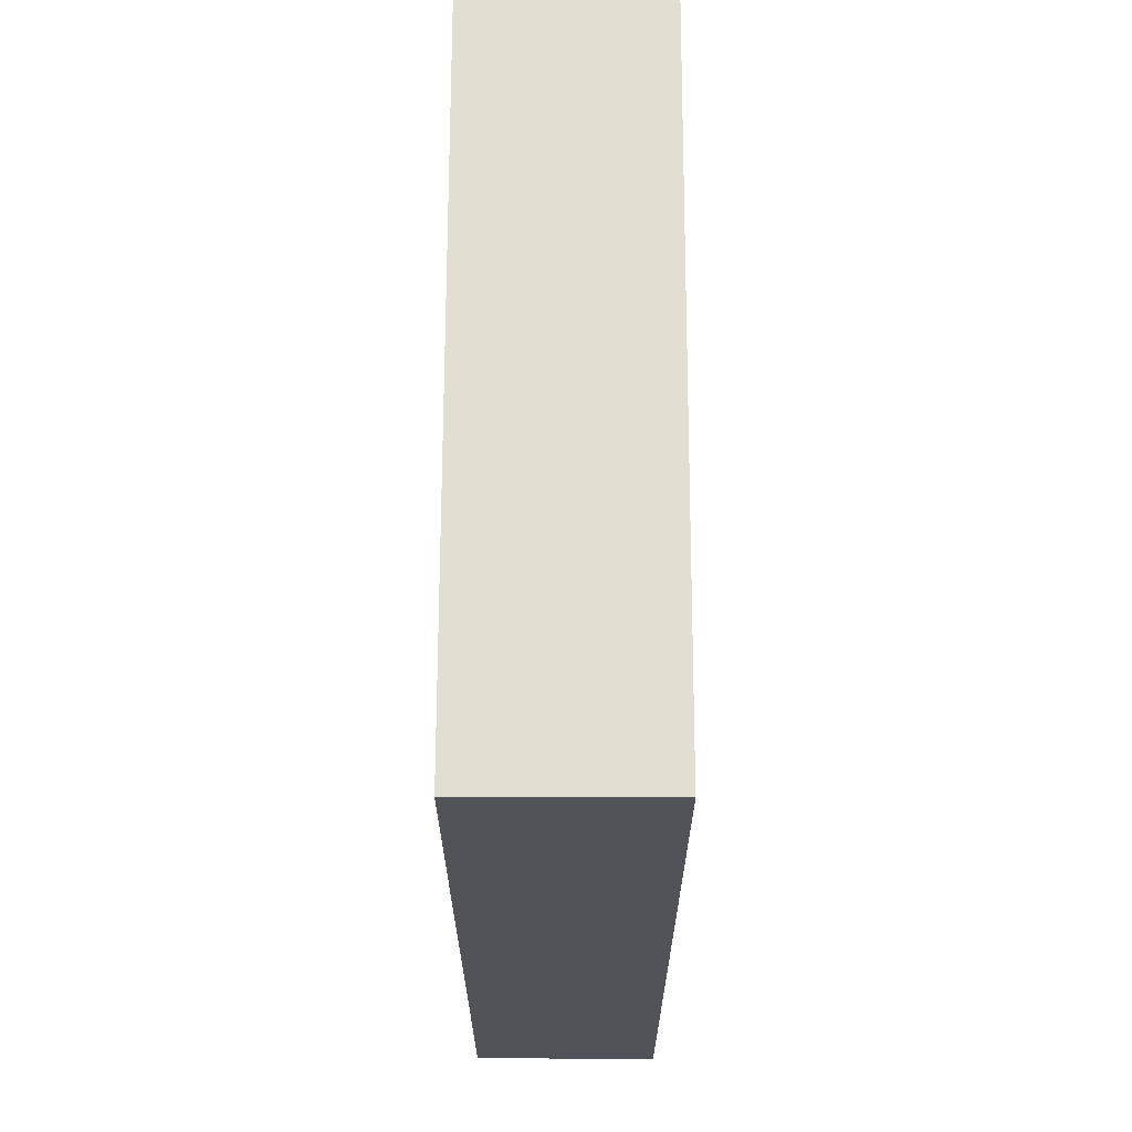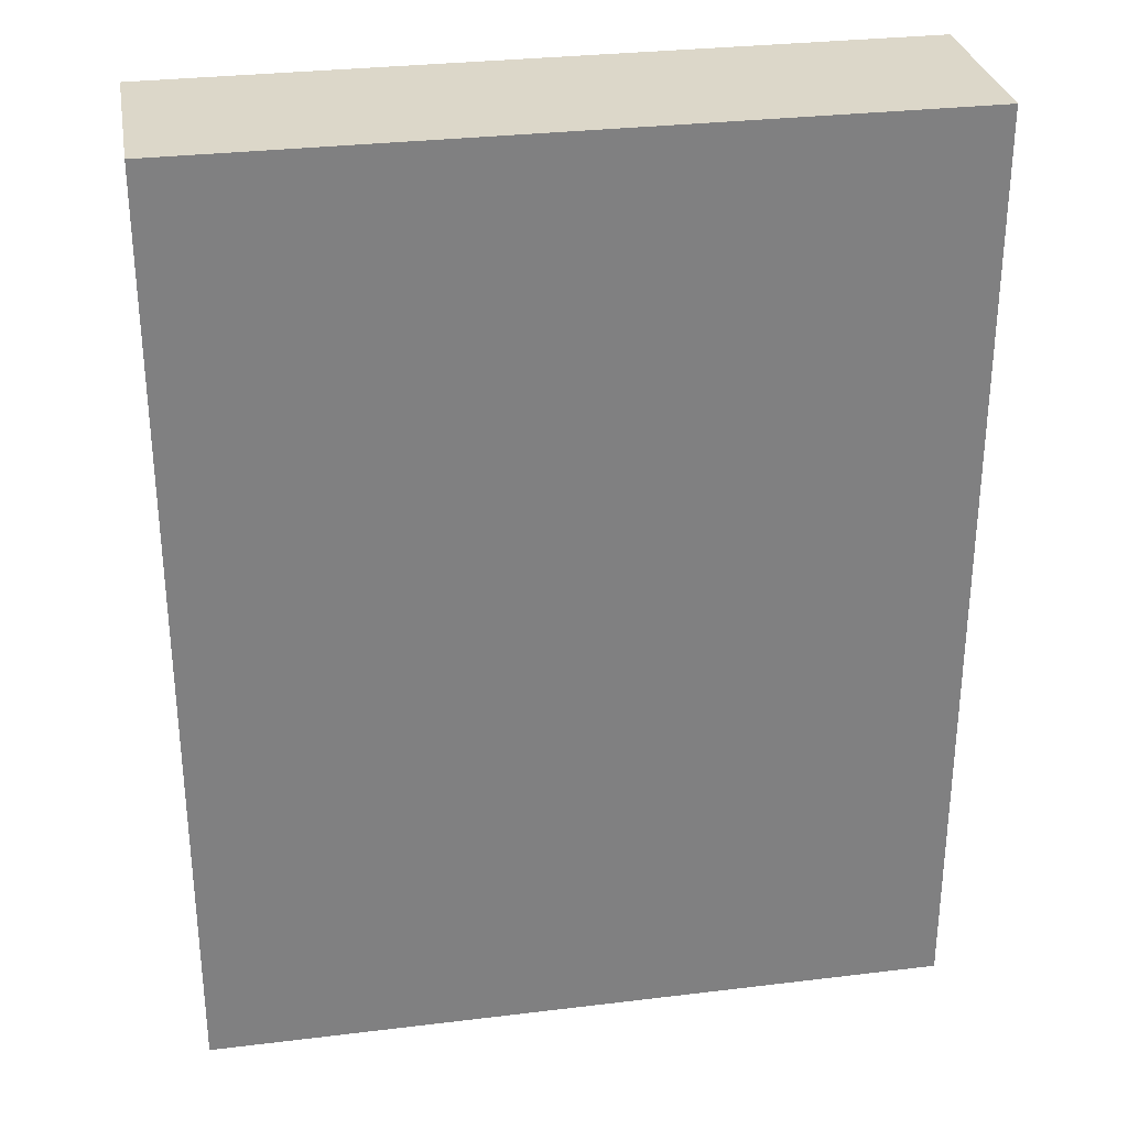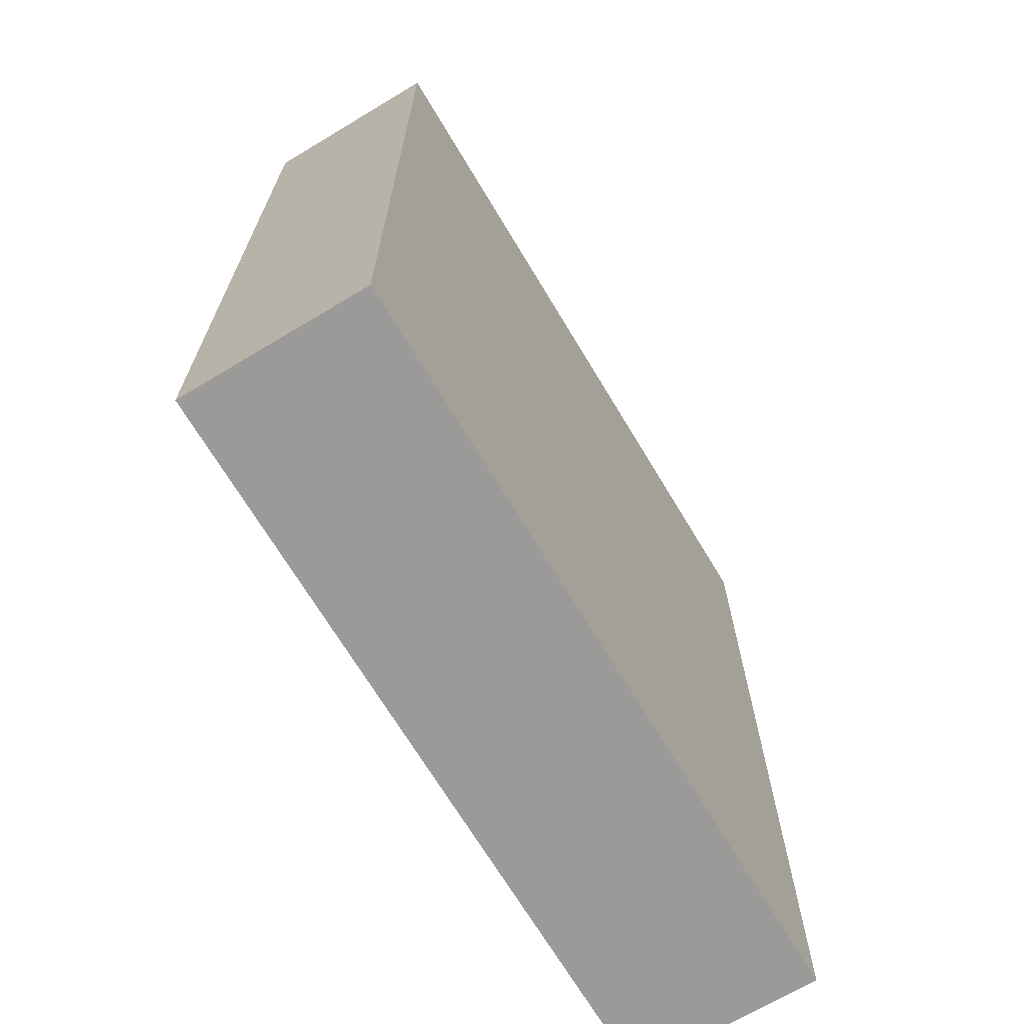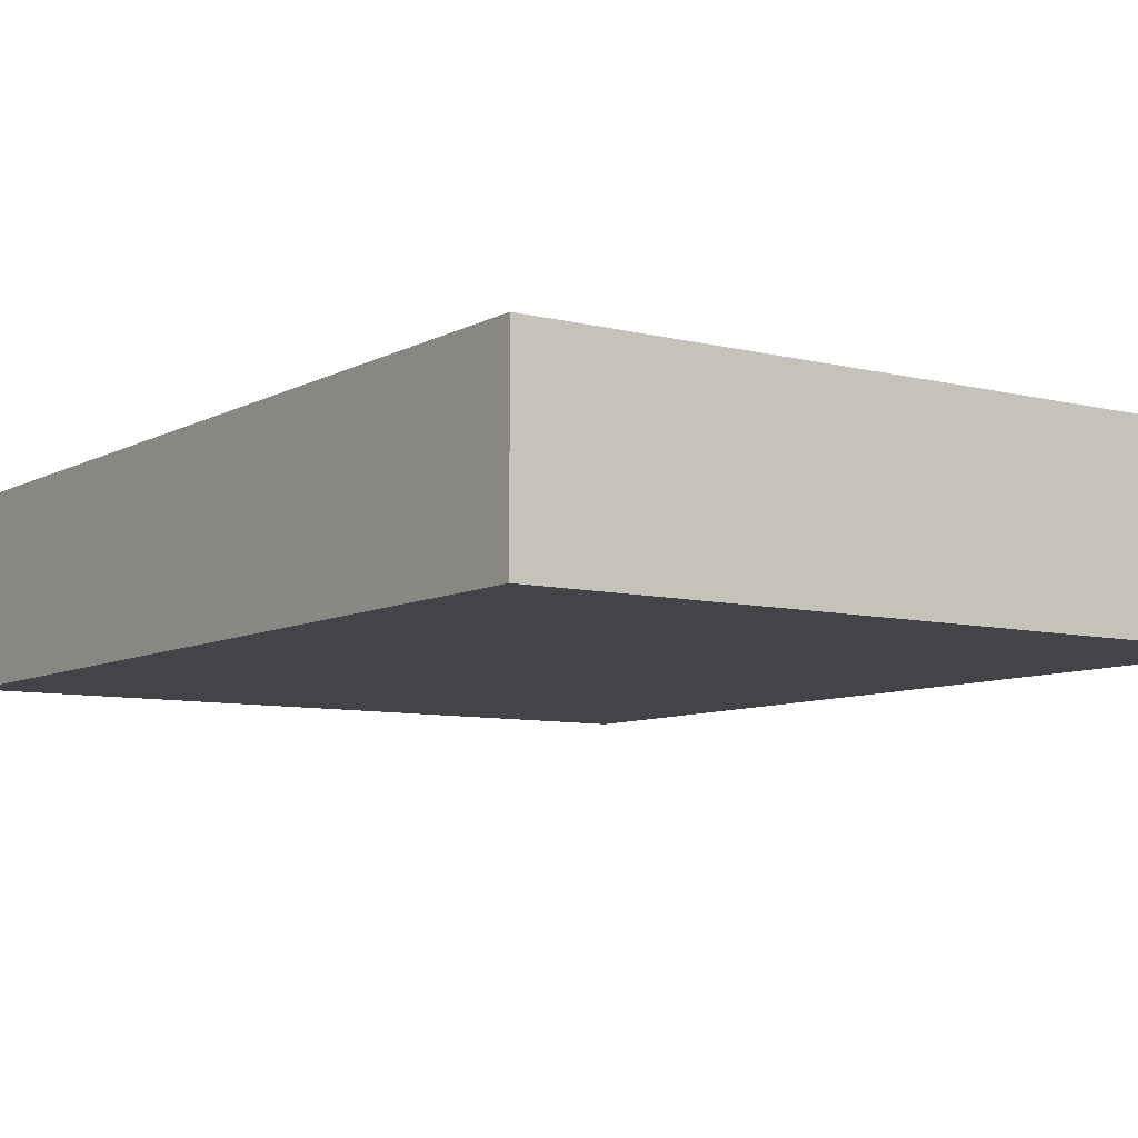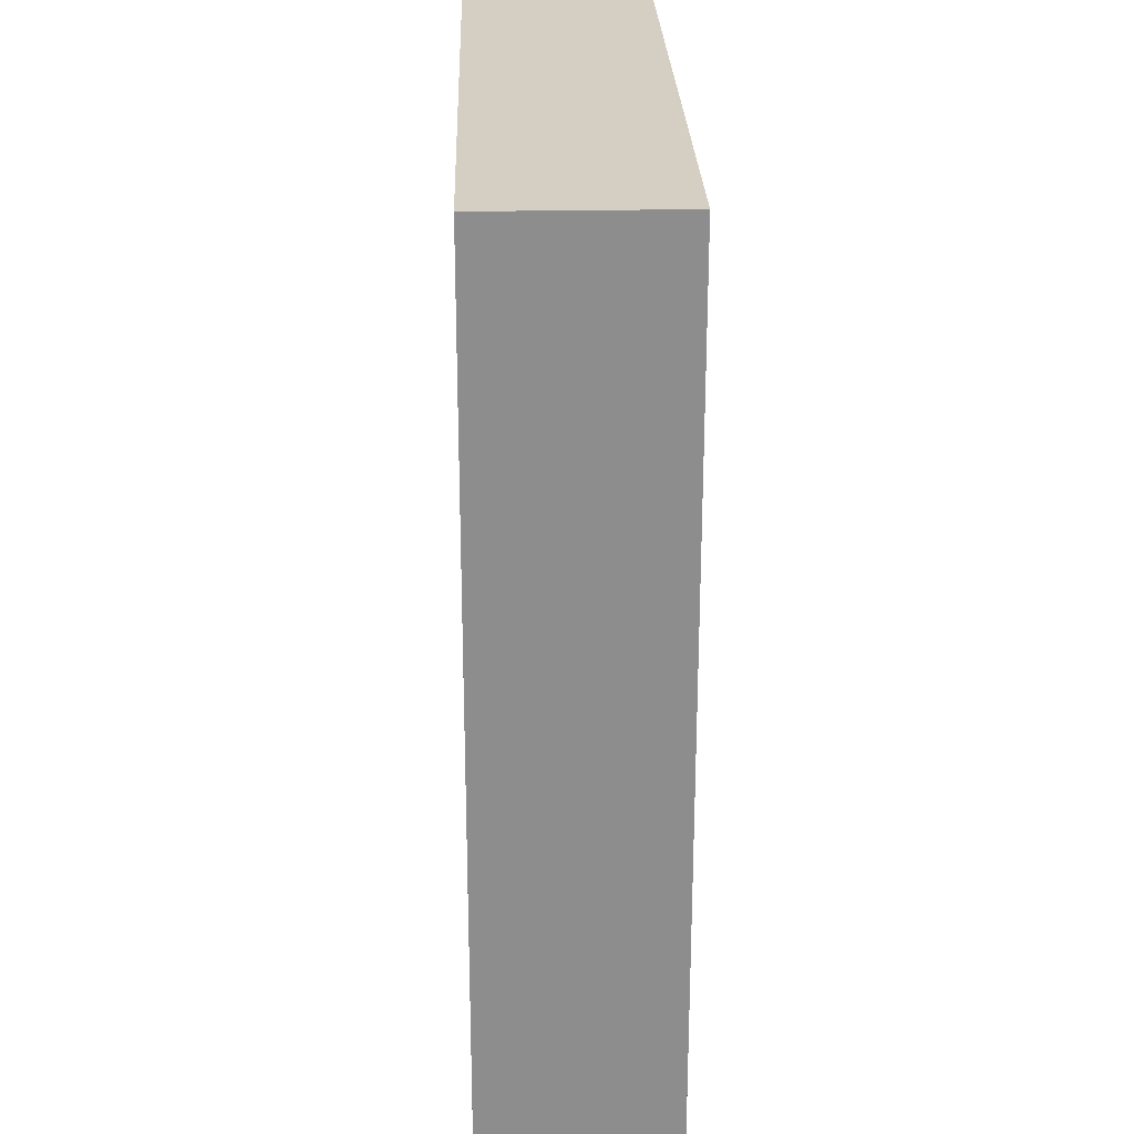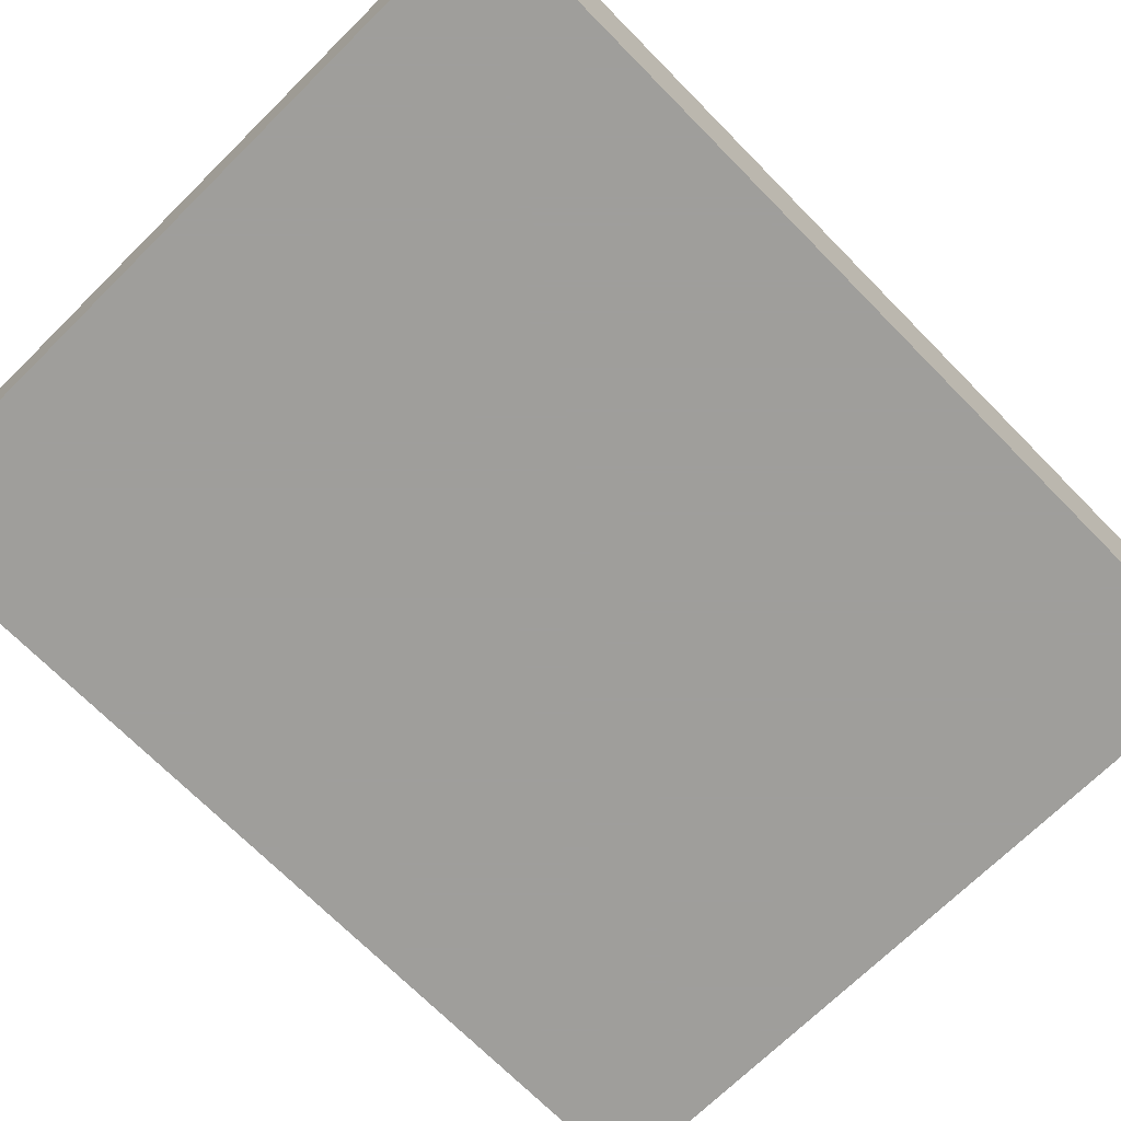
<metadata>
{"format":"obj","ext":"obj","renderer":"f3d","projection":"perspective","resolution":1024,"background":"white","views":[{"elev":67.4,"azim":90.1,"up":"+Z"},{"elev":30.3,"azim":170.0,"up":"+Z"},{"elev":-69.4,"azim":-59.0,"up":"+Z"},{"elev":-8.0,"azim":-34.8,"up":"+Y"},{"elev":25.6,"azim":88.3,"up":"+Z"},{"elev":-70.8,"azim":-135.4,"up":"+Y"}]}
</metadata>
<code>
v 224 152 -384
v 160 136 -384
v 160 152 -384
v 224 136 -384
v 224 136 -304
v 160 152 -304
v 160 136 -304
v 224 152 -304
f 1 2 3
f 1 4 2
f 5 6 7
f 5 8 6
f 8 4 1
f 8 5 4
f 7 3 2
f 7 6 3
f 5 2 4
f 5 7 2
f 6 1 3
f 6 8 1

</code>
